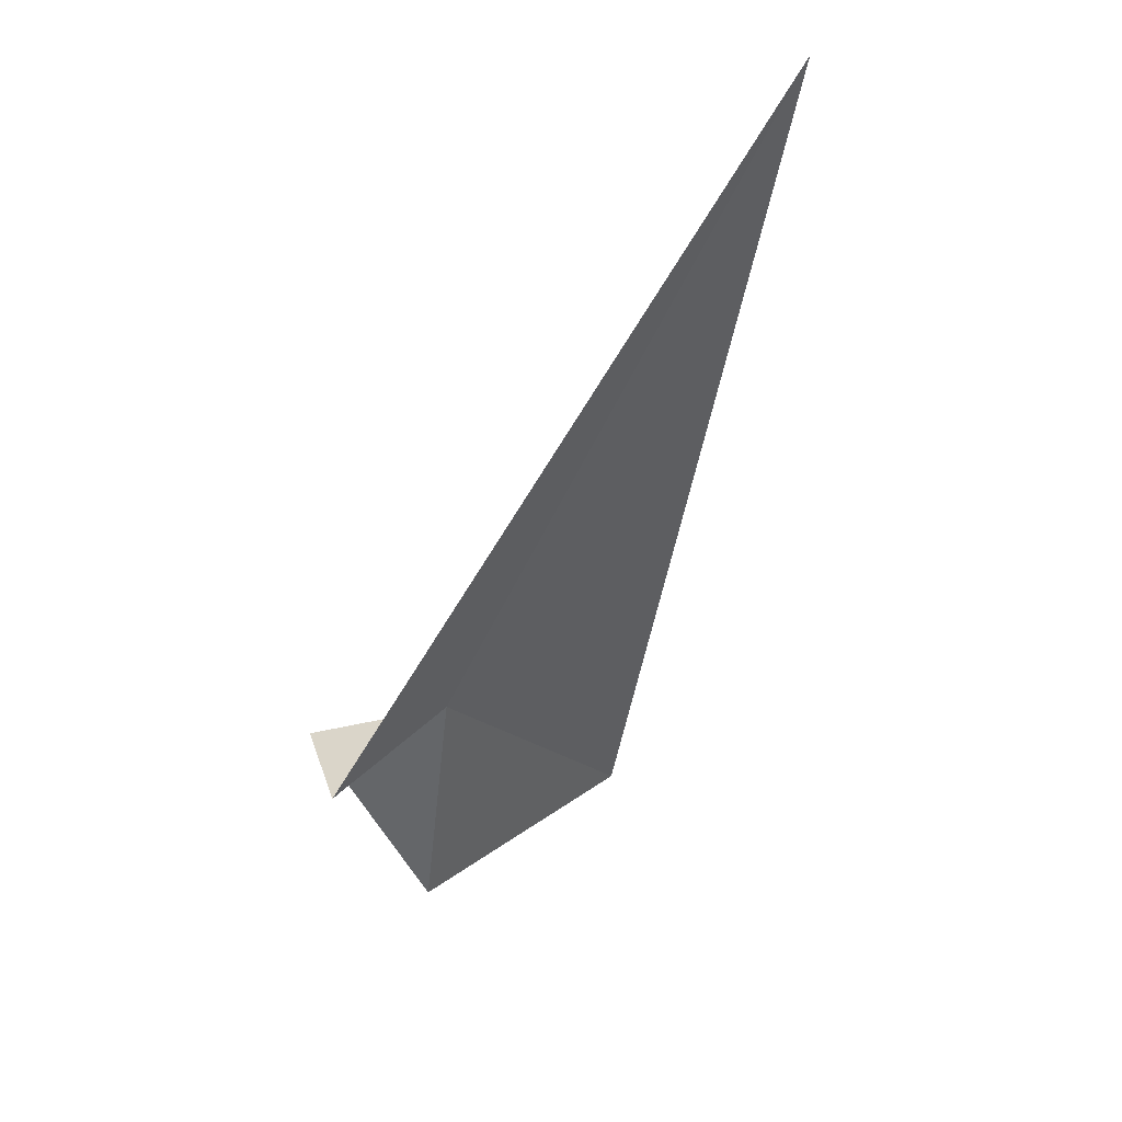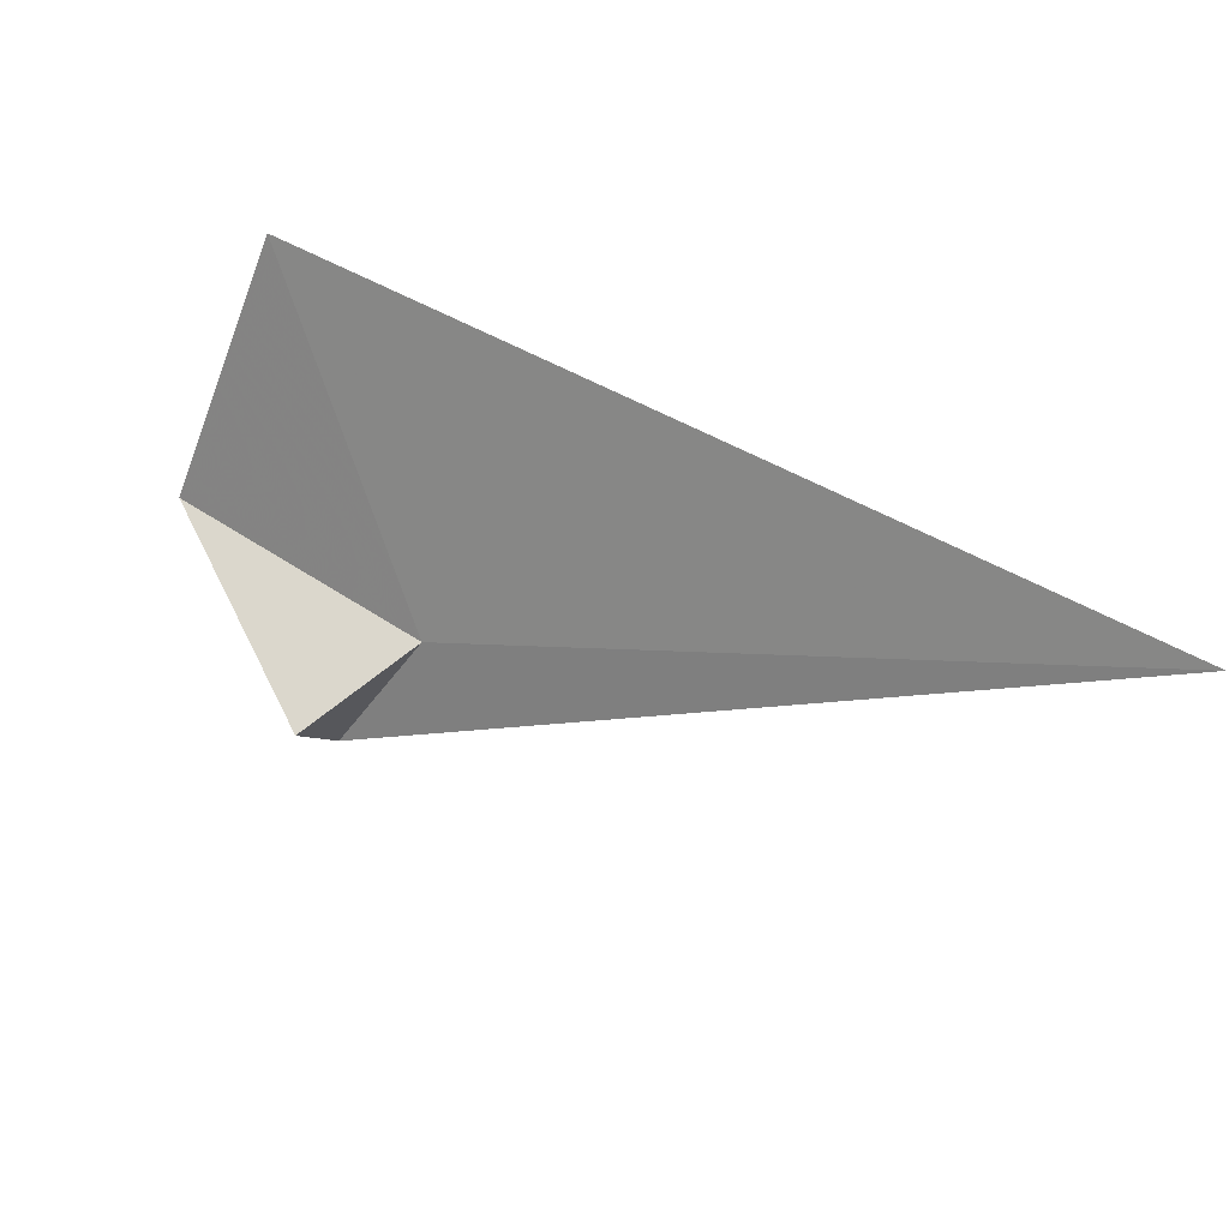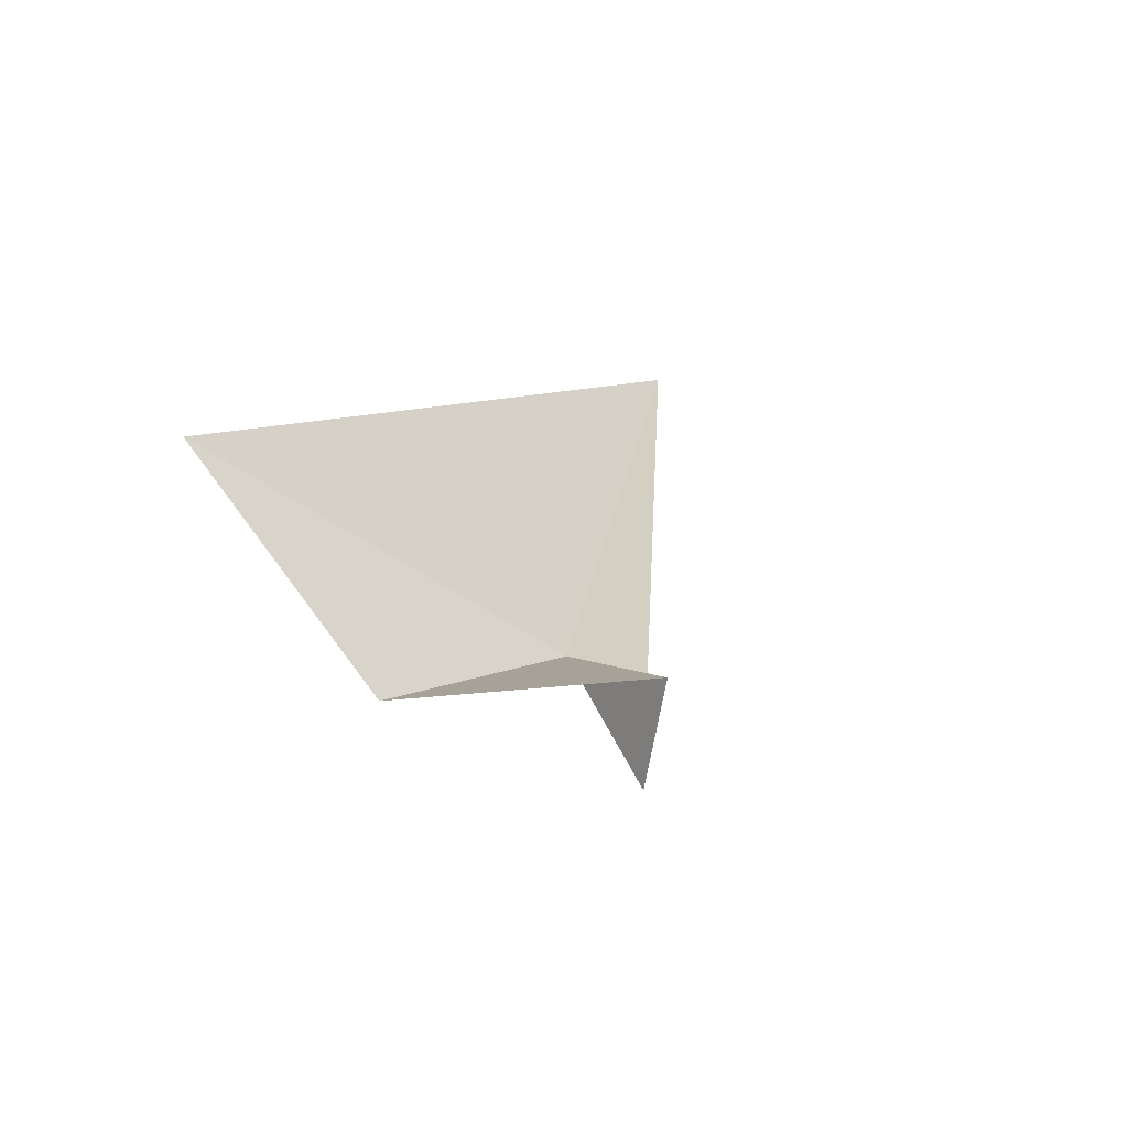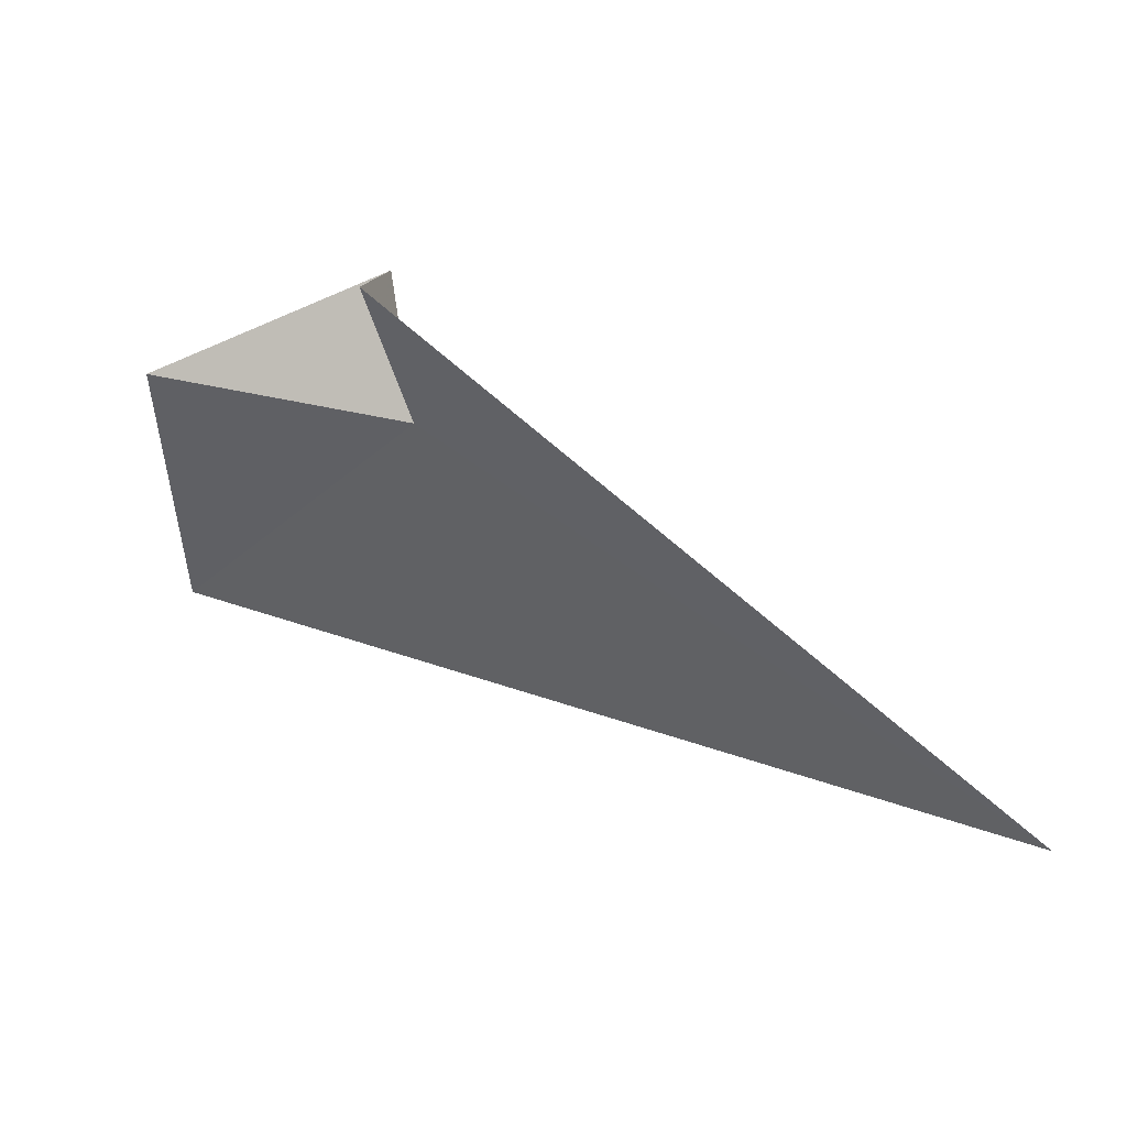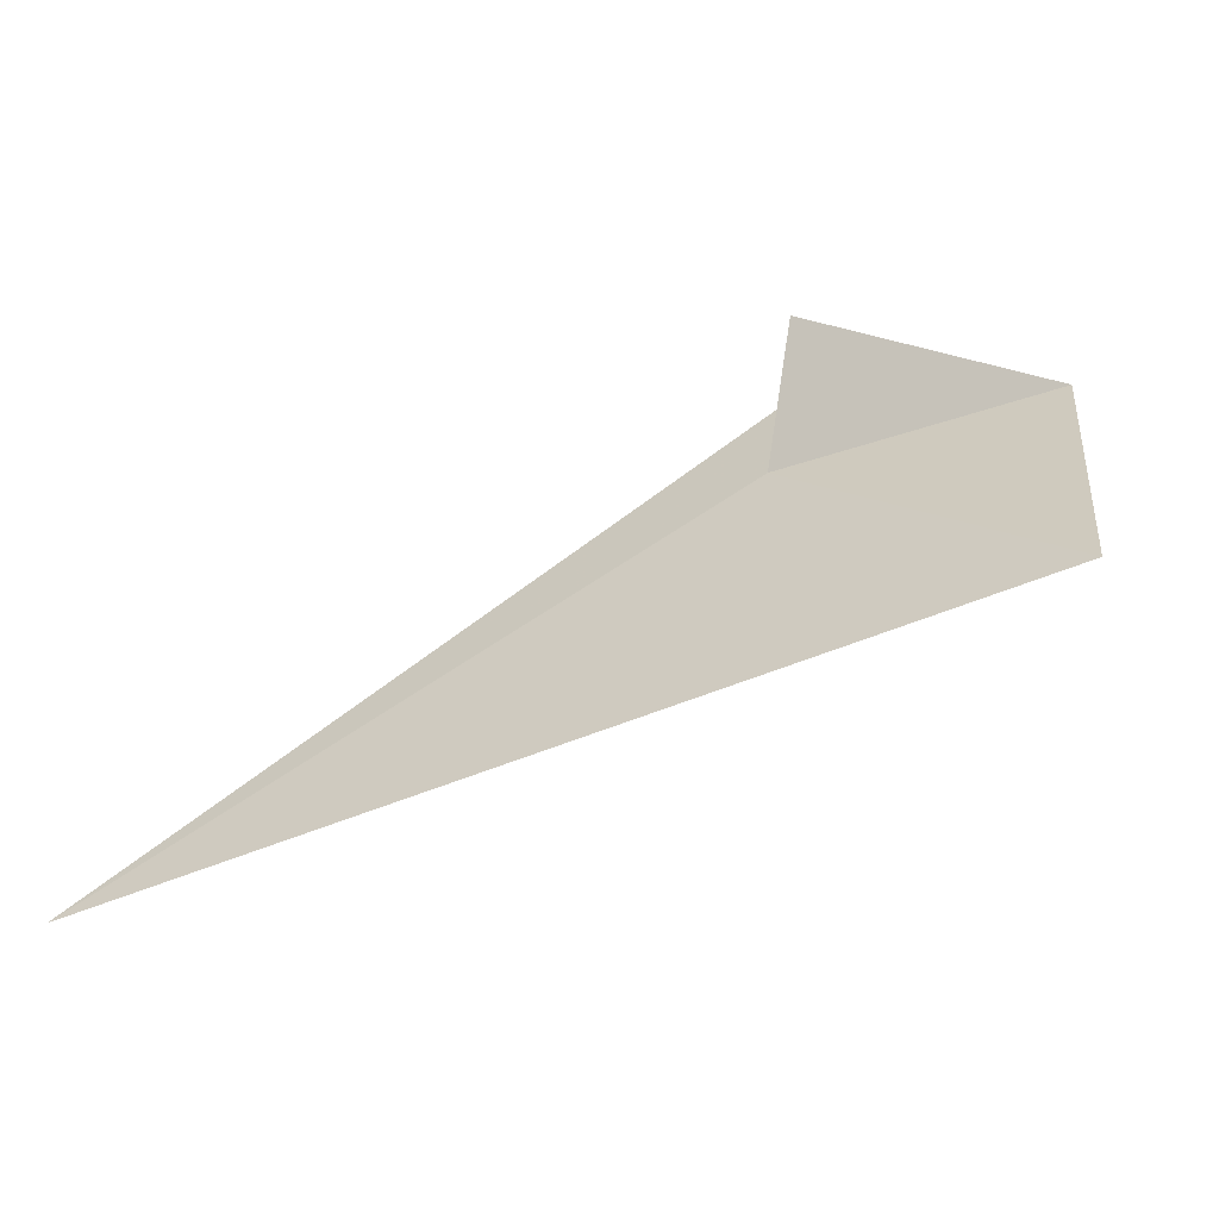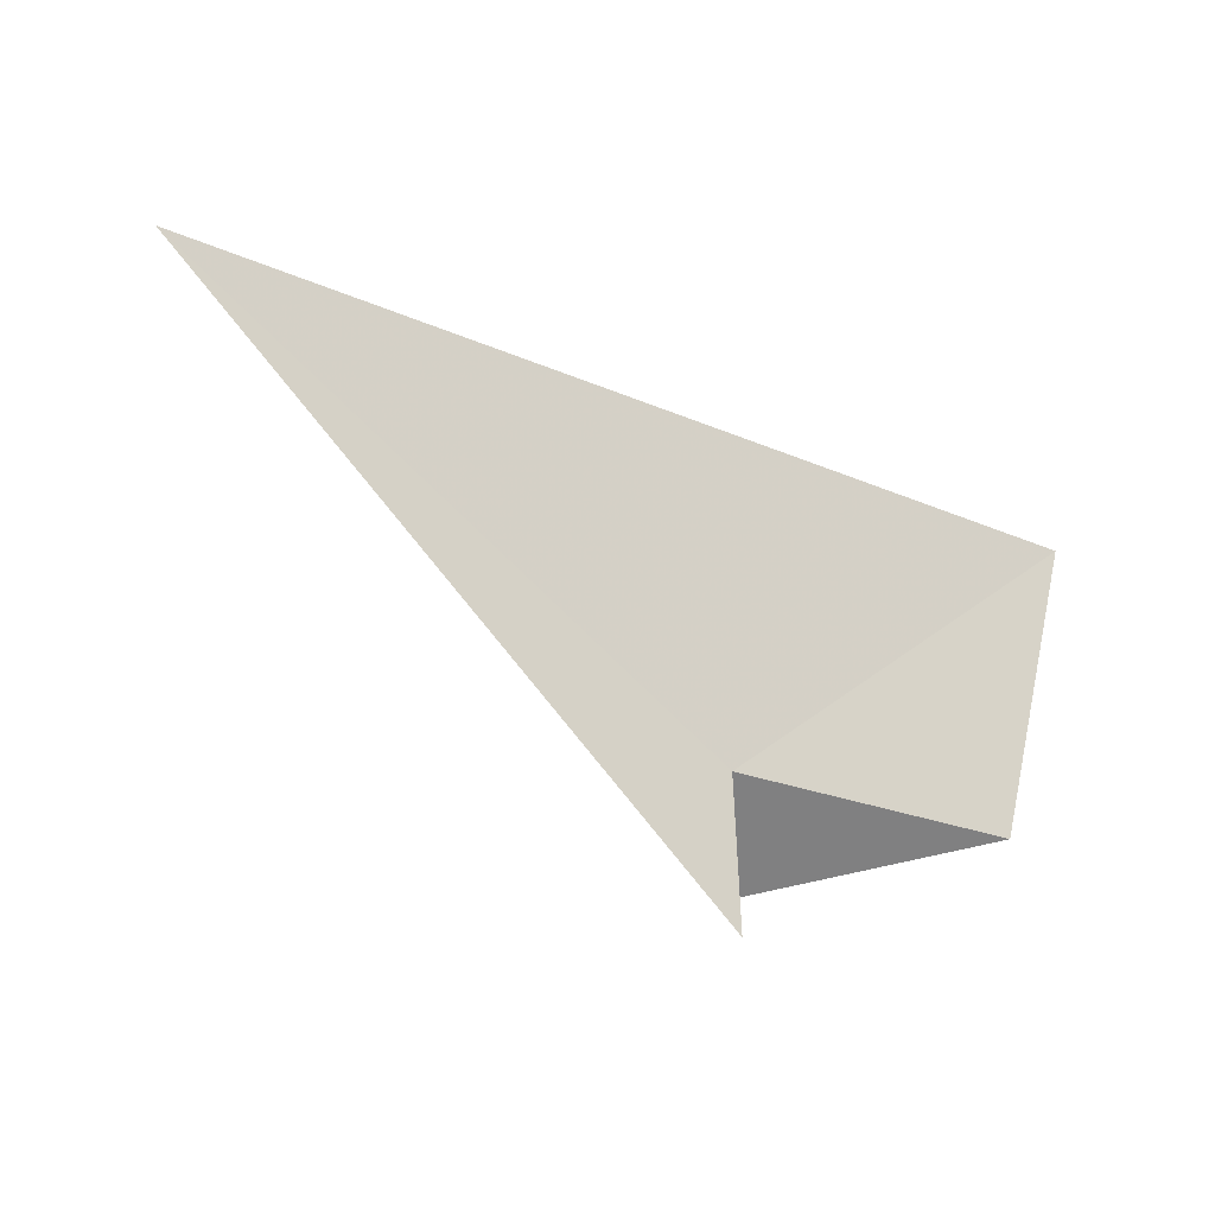
<metadata>
{"format":"obj","ext":"obj","renderer":"f3d","projection":"perspective","resolution":1024,"background":"white","views":[{"elev":-51.7,"azim":-84.6,"up":"+Z"},{"elev":73.4,"azim":-137.1,"up":"+Z"},{"elev":6.5,"azim":134.7,"up":"+Z"},{"elev":-2.7,"azim":-165.4,"up":"+Y"},{"elev":-12.2,"azim":18.2,"up":"+Y"},{"elev":-60.1,"azim":-4.7,"up":"+Z"}]}
</metadata>
<code>
v -2.981 -39.37 0.2
v -2.384 -39.65 0.5942
v -2.465 -39.26 0.2
v -4.063 -40.13 0.6446
v -2.95 -39.16 3.42e-15
v -2.938 -39.09 0.2
f 1 2 3
f 1 4 2
f 1 6 5
f 1 5 4
f 1 3 6

</code>
